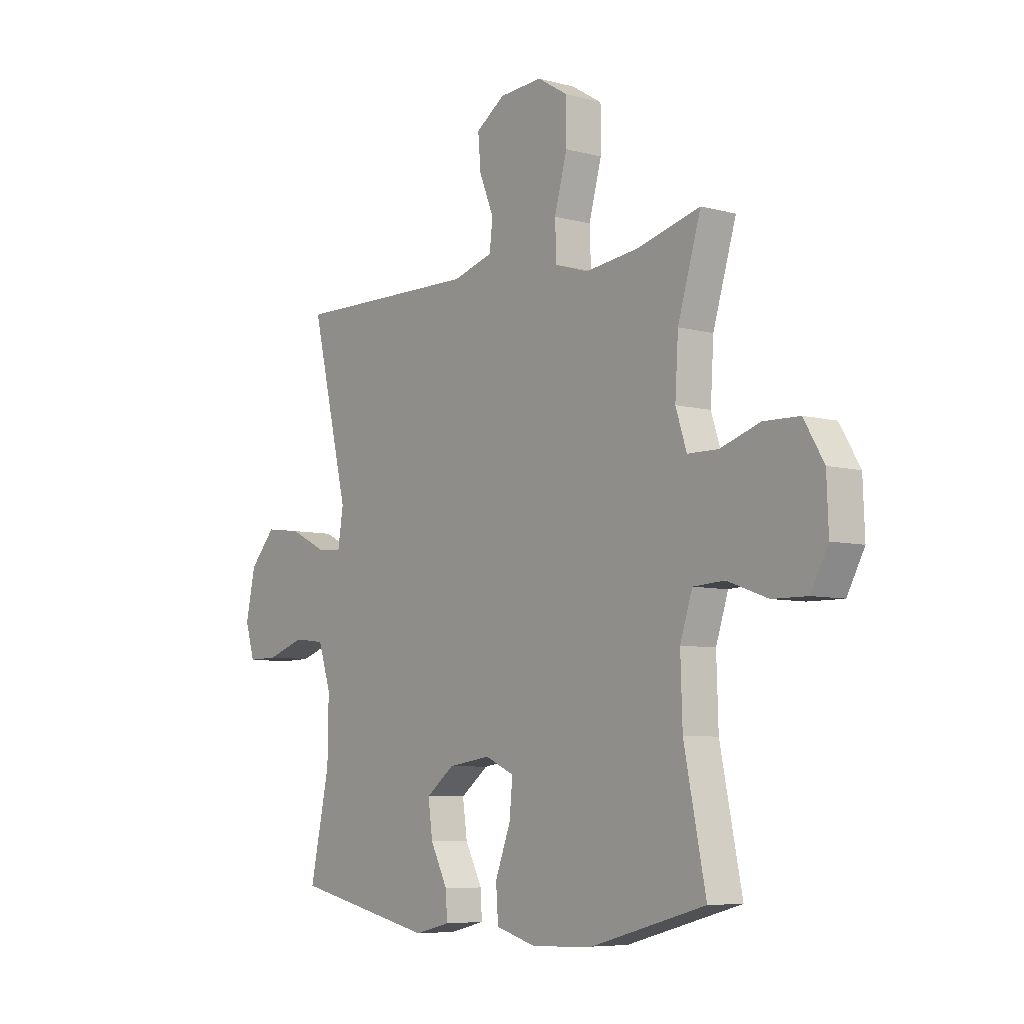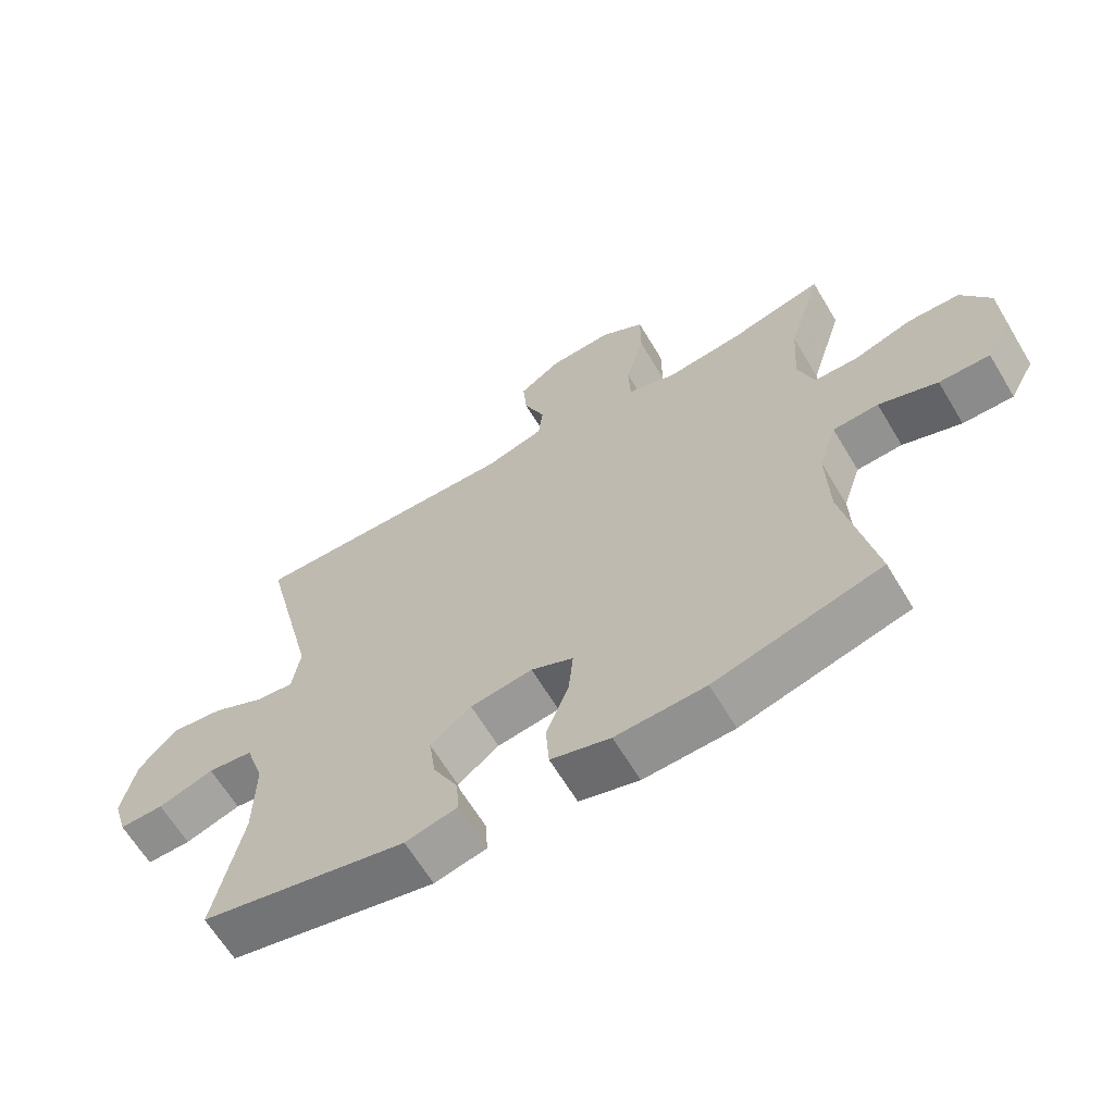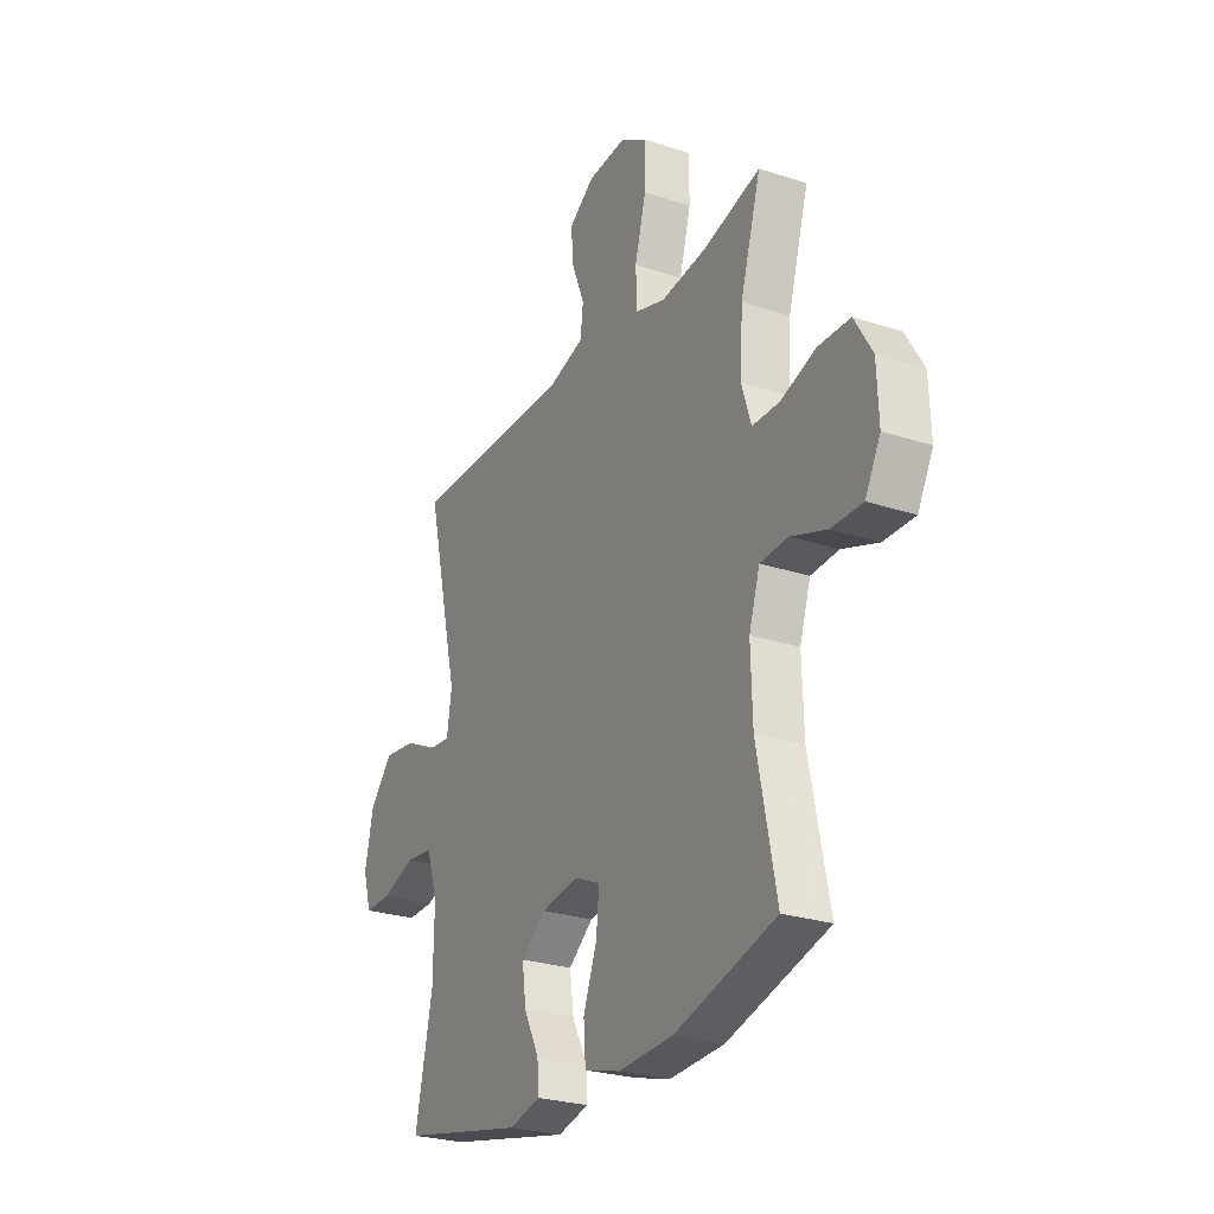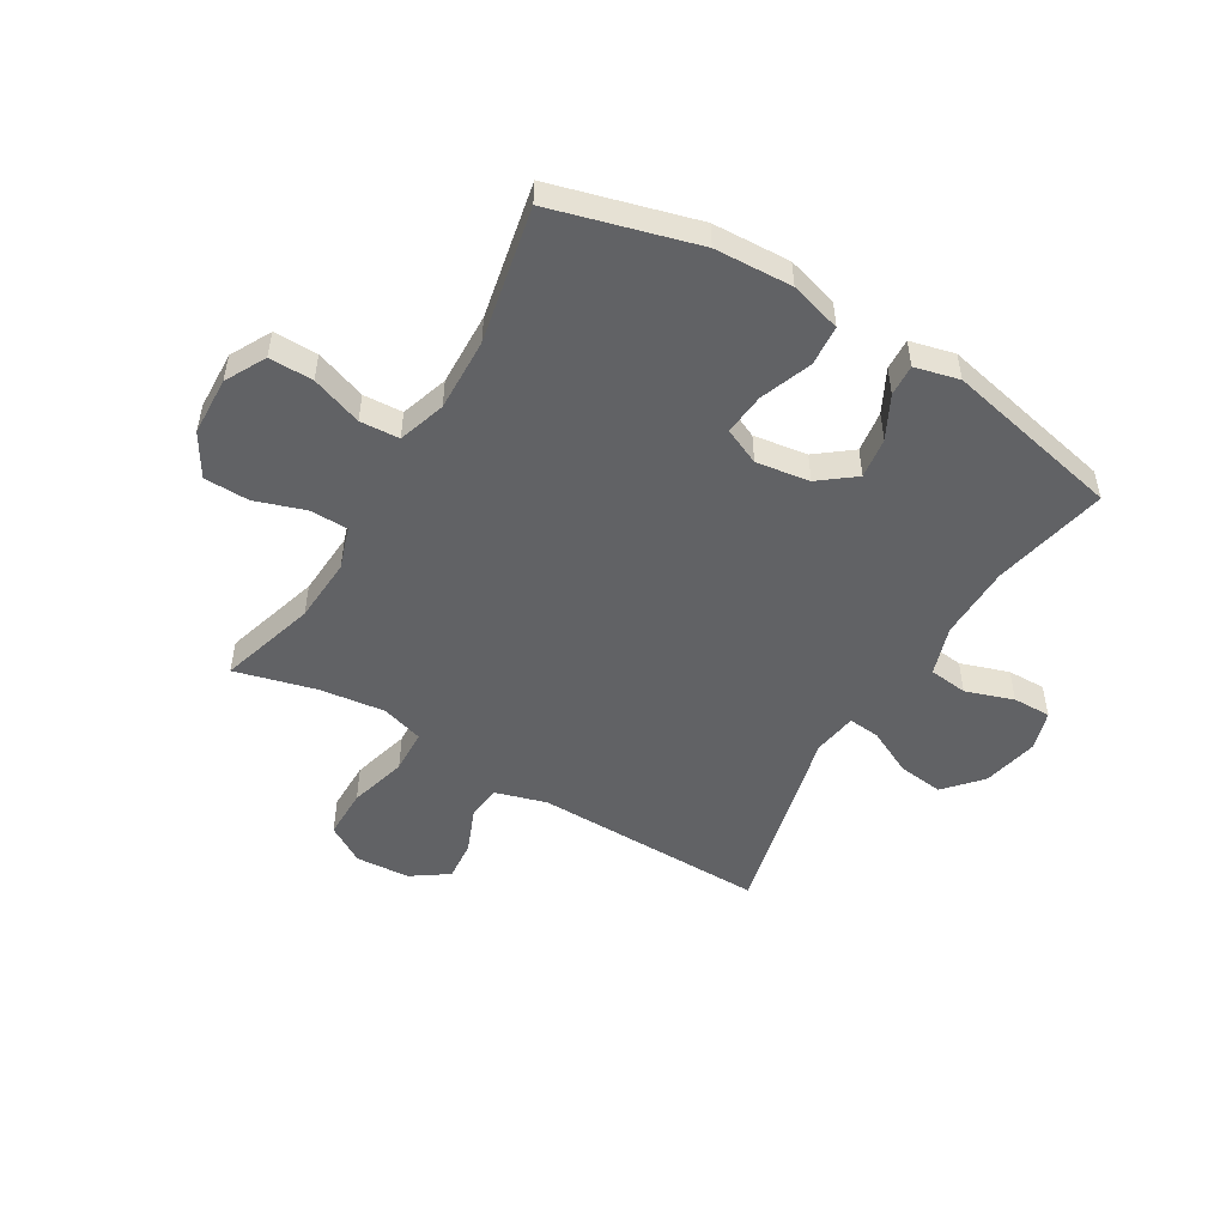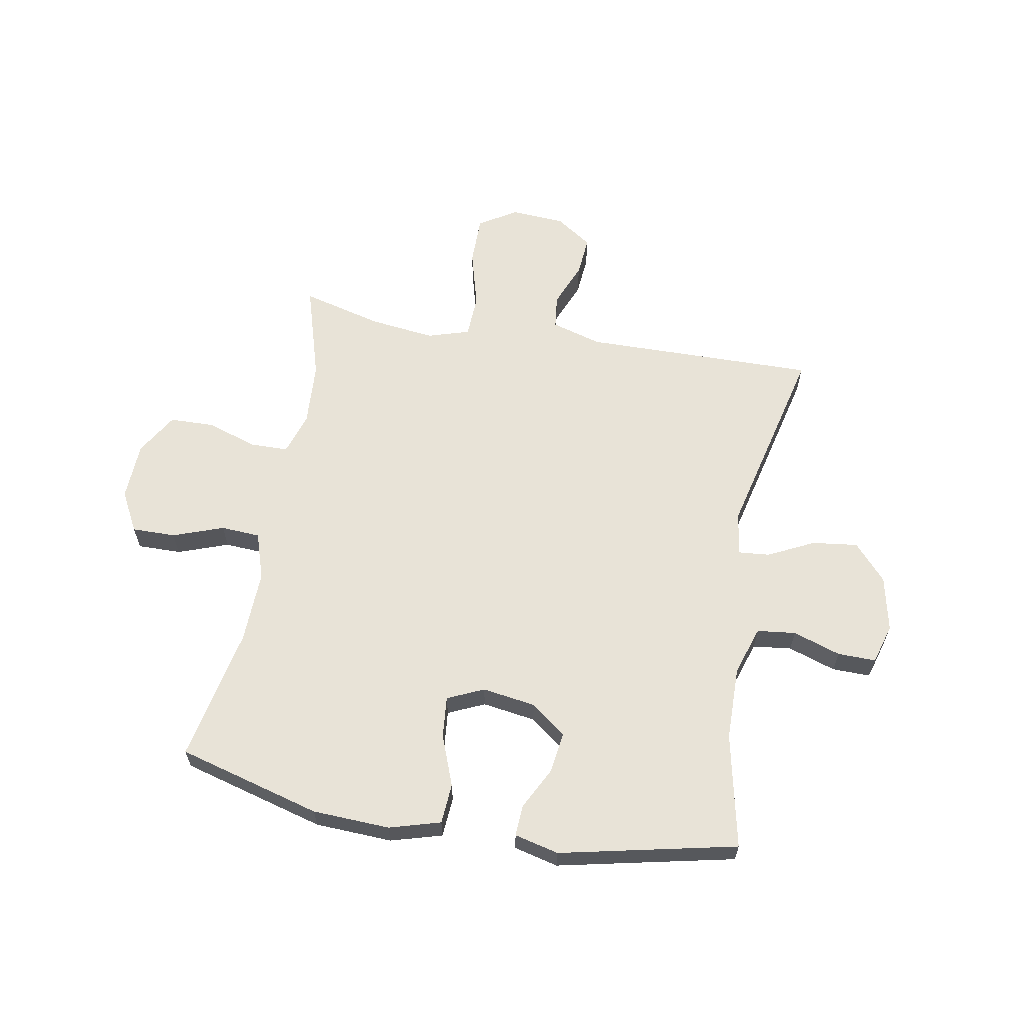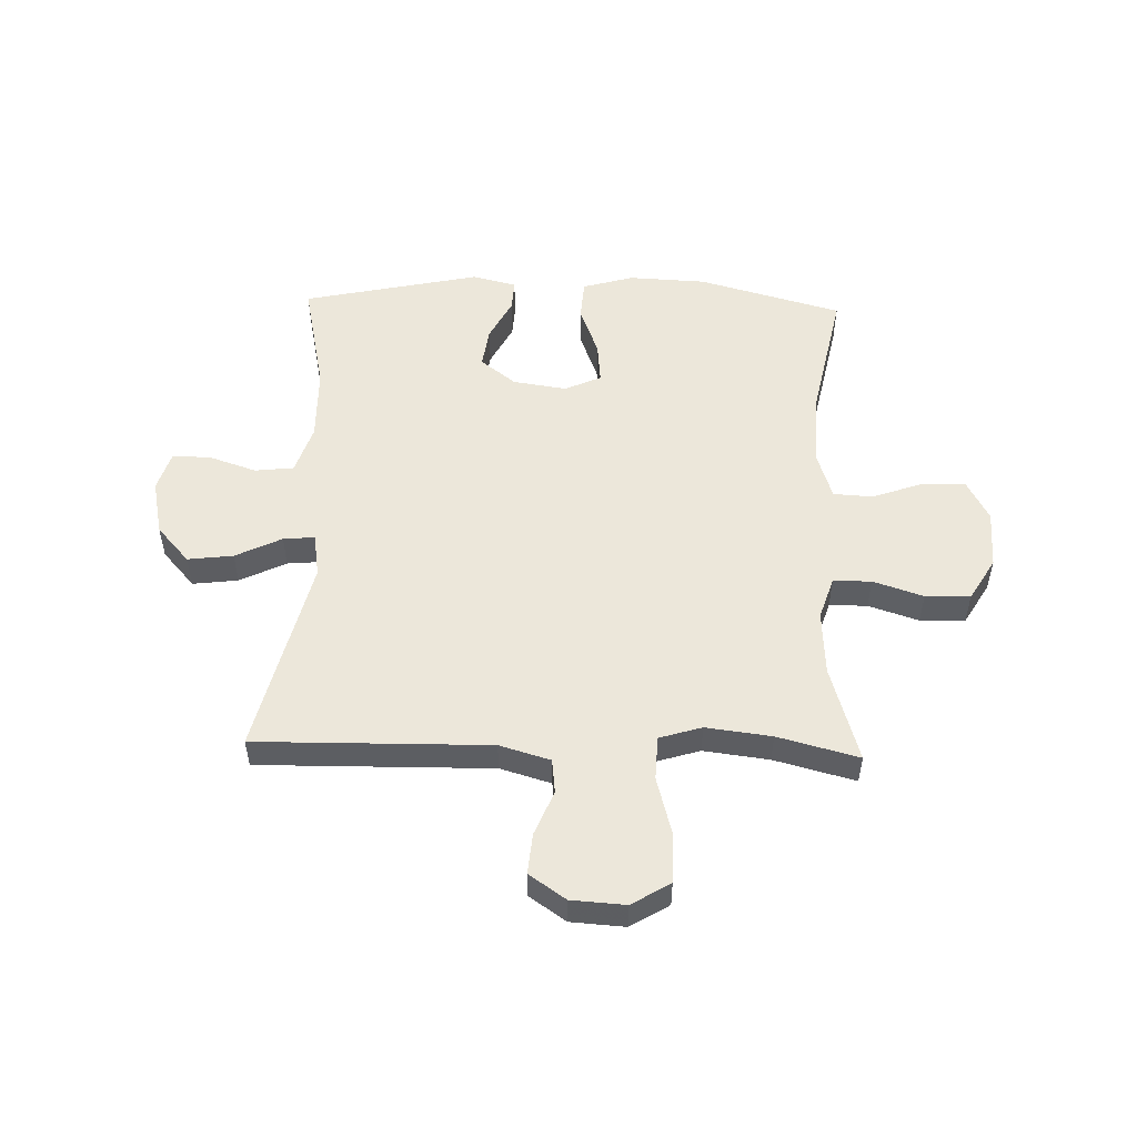
<metadata>
{"format":"obj","ext":"obj","renderer":"f3d","projection":"perspective","resolution":1024,"background":"white","views":[{"elev":-6.8,"azim":51.9,"up":"+Z"},{"elev":-64.3,"azim":30.9,"up":"+Z"},{"elev":-26.3,"azim":62.7,"up":"+Z"},{"elev":-50.6,"azim":149.3,"up":"+Y"},{"elev":61.9,"azim":-169.8,"up":"+Y"},{"elev":52.4,"azim":1.8,"up":"+Y"}]}
</metadata>
<code>
v -0.5 0.07 0.5
v -0.09 0.07 0.494
v -0.001 0.07 0.52
v 0.006 0.07 0.58
v -0.026 0.07 0.659
v -0.032 0.07 0.73
v 0.032 0.07 0.774
v 0.127 0.07 0.78
v 0.194 0.07 0.739
v 0.194 0.07 0.651
v 0.166 0.07 0.549
v 0.169 0.07 0.472
v 0.243 0.07 0.449
v 0.358 0.07 0.463
v 0.5 0.07 0.5
v 0.449 0.07 0.33
v 0.442 0.07 0.216
v 0.466 0.07 0.142
v 0.533 0.07 0.141
v 0.621 0.07 0.17
v 0.7 0.07 0.168
v 0.744 0.07 0.094
v 0.748 0.07 -0.009
v 0.71 0.07 -0.08
v 0.633 0.07 -0.079
v 0.544 0.07 -0.047
v 0.475 0.07 -0.051
v 0.448 0.07 -0.134
v 0.452 0.07 -0.263
v 0.5 0.07 -0.5
v 0.248 0.07 -0.569
v 0.112 0.07 -0.575
v 0.022 0.07 -0.549
v 0.017 0.07 -0.478
v 0.051 0.07 -0.388
v 0.058 0.07 -0.315
v -0.006 0.07 -0.286
v -0.1 0.07 -0.3
v -0.162 0.07 -0.348
v -0.152 0.07 -0.42
v -0.114 0.07 -0.494
v -0.111 0.07 -0.549
v -0.189 0.07 -0.568
v -0.5 0.07 -0.5
v -0.457 0.07 -0.298
v -0.455 0.07 -0.167
v -0.483 0.07 -0.081
v -0.551 0.07 -0.073
v -0.635 0.07 -0.101
v -0.702 0.07 -0.102
v -0.723 0.07 -0.032
v -0.702 0.07 0.066
v -0.645 0.07 0.13
v -0.565 0.07 0.12
v -0.484 0.07 0.08
v -0.429 0.07 0.075
v -0.417 0.07 0.152
v -0.5 0 0.5
v -0.09 0 0.494
v -0.001 0 0.52
v 0.006 0 0.58
v -0.026 0 0.659
v -0.032 0 0.73
v 0.032 0 0.774
v 0.127 0 0.78
v 0.194 0 0.739
v 0.194 0 0.651
v 0.166 0 0.549
v 0.169 0 0.472
v 0.243 0 0.449
v 0.358 0 0.463
v 0.5 0 0.5
v 0.449 0 0.33
v 0.442 0 0.216
v 0.466 0 0.142
v 0.533 0 0.141
v 0.621 0 0.17
v 0.7 0 0.168
v 0.744 0 0.094
v 0.748 0 -0.009
v 0.71 0 -0.08
v 0.633 0 -0.079
v 0.544 0 -0.047
v 0.475 0 -0.051
v 0.448 0 -0.134
v 0.452 0 -0.263
v 0.5 0 -0.5
v 0.248 0 -0.569
v 0.112 0 -0.575
v 0.022 0 -0.549
v 0.017 0 -0.478
v 0.051 0 -0.388
v 0.058 0 -0.315
v -0.006 0 -0.286
v -0.1 0 -0.3
v -0.162 0 -0.348
v -0.152 0 -0.42
v -0.114 0 -0.494
v -0.111 0 -0.549
v -0.189 0 -0.568
v -0.5 0 -0.5
v -0.457 0 -0.298
v -0.455 0 -0.167
v -0.483 0 -0.081
v -0.551 0 -0.073
v -0.635 0 -0.101
v -0.702 0 -0.102
v -0.723 0 -0.032
v -0.702 0 0.066
v -0.645 0 0.13
v -0.565 0 0.12
v -0.484 0 0.08
v -0.429 0 0.075
v -0.417 0 0.152
f 53 54 55
f 52 53 55
f 51 52 55
f 50 51 55
f 49 50 55
f 48 49 55
f 47 48 55 56
f 46 47 56
f 45 46 56 57
f 43 44 45
f 42 43 45
f 41 42 45
f 40 41 45
f 39 40 45 57
f 33 34 35
f 32 33 35
f 31 32 35
f 30 31 35
f 29 30 35
f 28 29 35 36
f 27 28 36 37
f 24 25 26
f 23 24 26
f 22 23 26
f 21 22 26
f 20 21 26
f 19 20 26
f 18 19 26 27
f 27 37 38
f 18 27 38
f 17 18 38
f 14 15 16
f 38 39 57
f 17 38 57
f 16 17 57
f 14 16 57
f 13 14 57
f 9 10 11
f 8 9 11
f 7 8 11
f 6 7 11
f 5 6 11
f 4 5 11
f 57 1 2
f 13 57 2
f 12 13 2
f 3 4 11 12
f 2 3 12
f 112 111 110
f 112 110 109
f 112 109 108
f 112 108 107
f 112 107 106
f 112 106 105
f 113 112 105 104
f 113 104 103
f 114 113 103 102
f 102 101 100
f 102 100 99
f 102 99 98
f 102 98 97
f 114 102 97 96
f 92 91 90
f 92 90 89
f 92 89 88
f 92 88 87
f 92 87 86
f 93 92 86 85
f 94 93 85 84
f 83 82 81
f 83 81 80
f 83 80 79
f 83 79 78
f 83 78 77
f 83 77 76
f 84 83 76 75
f 95 94 84
f 95 84 75
f 95 75 74
f 73 72 71
f 114 96 95
f 114 95 74
f 114 74 73
f 114 73 71
f 114 71 70
f 68 67 66
f 68 66 65
f 68 65 64
f 68 64 63
f 68 63 62
f 68 62 61
f 59 58 114
f 59 114 70
f 59 70 69
f 69 68 61 60
f 69 60 59
f 1 58 59 2
f 2 59 60 3
f 3 60 61 4
f 4 61 62 5
f 5 62 63 6
f 6 63 64 7
f 7 64 65 8
f 8 65 66 9
f 9 66 67 10
f 10 67 68 11
f 11 68 69 12
f 12 69 70 13
f 13 70 71 14
f 14 71 72 15
f 15 72 73 16
f 16 73 74 17
f 17 74 75 18
f 18 75 76 19
f 19 76 77 20
f 20 77 78 21
f 21 78 79 22
f 22 79 80 23
f 23 80 81 24
f 24 81 82 25
f 25 82 83 26
f 26 83 84 27
f 27 84 85 28
f 28 85 86 29
f 29 86 87 30
f 30 87 88 31
f 31 88 89 32
f 32 89 90 33
f 33 90 91 34
f 34 91 92 35
f 35 92 93 36
f 36 93 94 37
f 37 94 95 38
f 38 95 96 39
f 39 96 97 40
f 40 97 98 41
f 41 98 99 42
f 42 99 100 43
f 43 100 101 44
f 44 101 102 45
f 45 102 103 46
f 46 103 104 47
f 47 104 105 48
f 48 105 106 49
f 49 106 107 50
f 50 107 108 51
f 51 108 109 52
f 52 109 110 53
f 53 110 111 54
f 54 111 112 55
f 55 112 113 56
f 56 113 114 57
f 57 114 58 1

</code>
